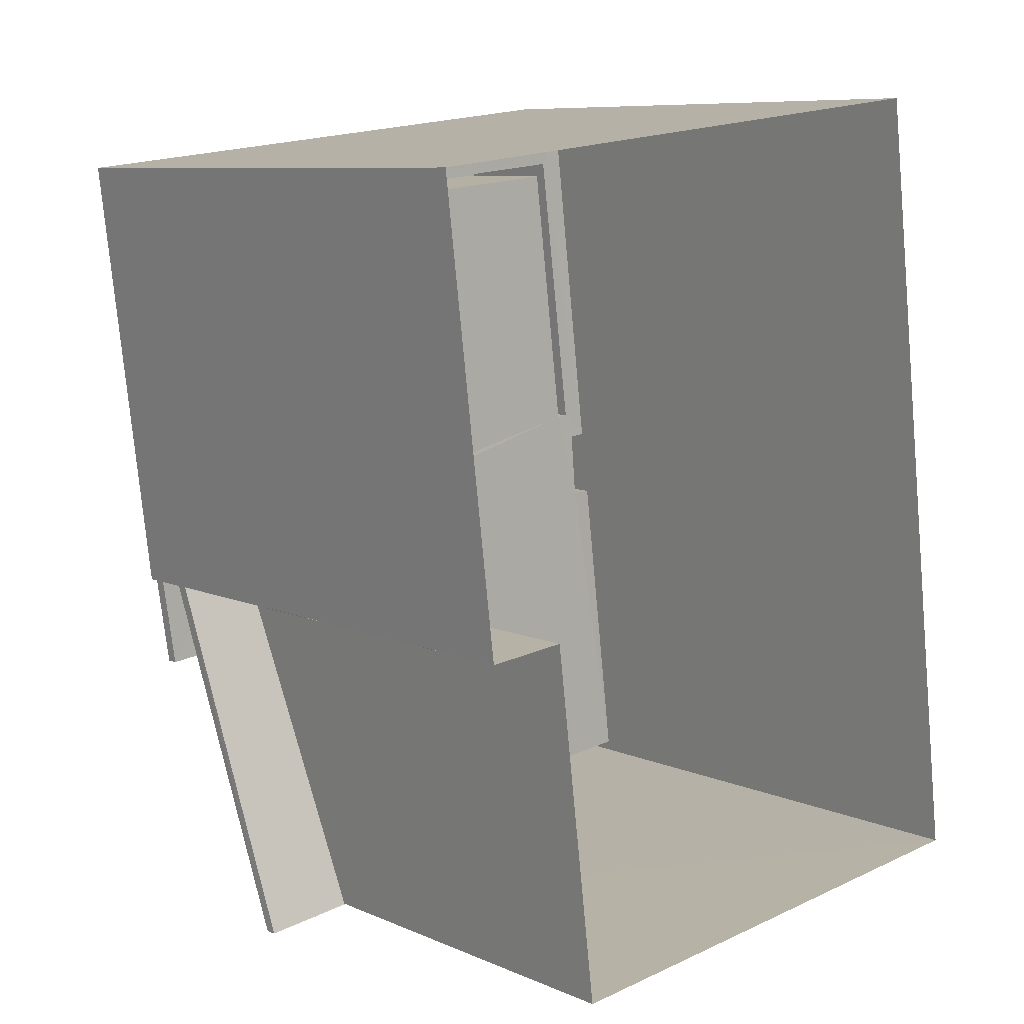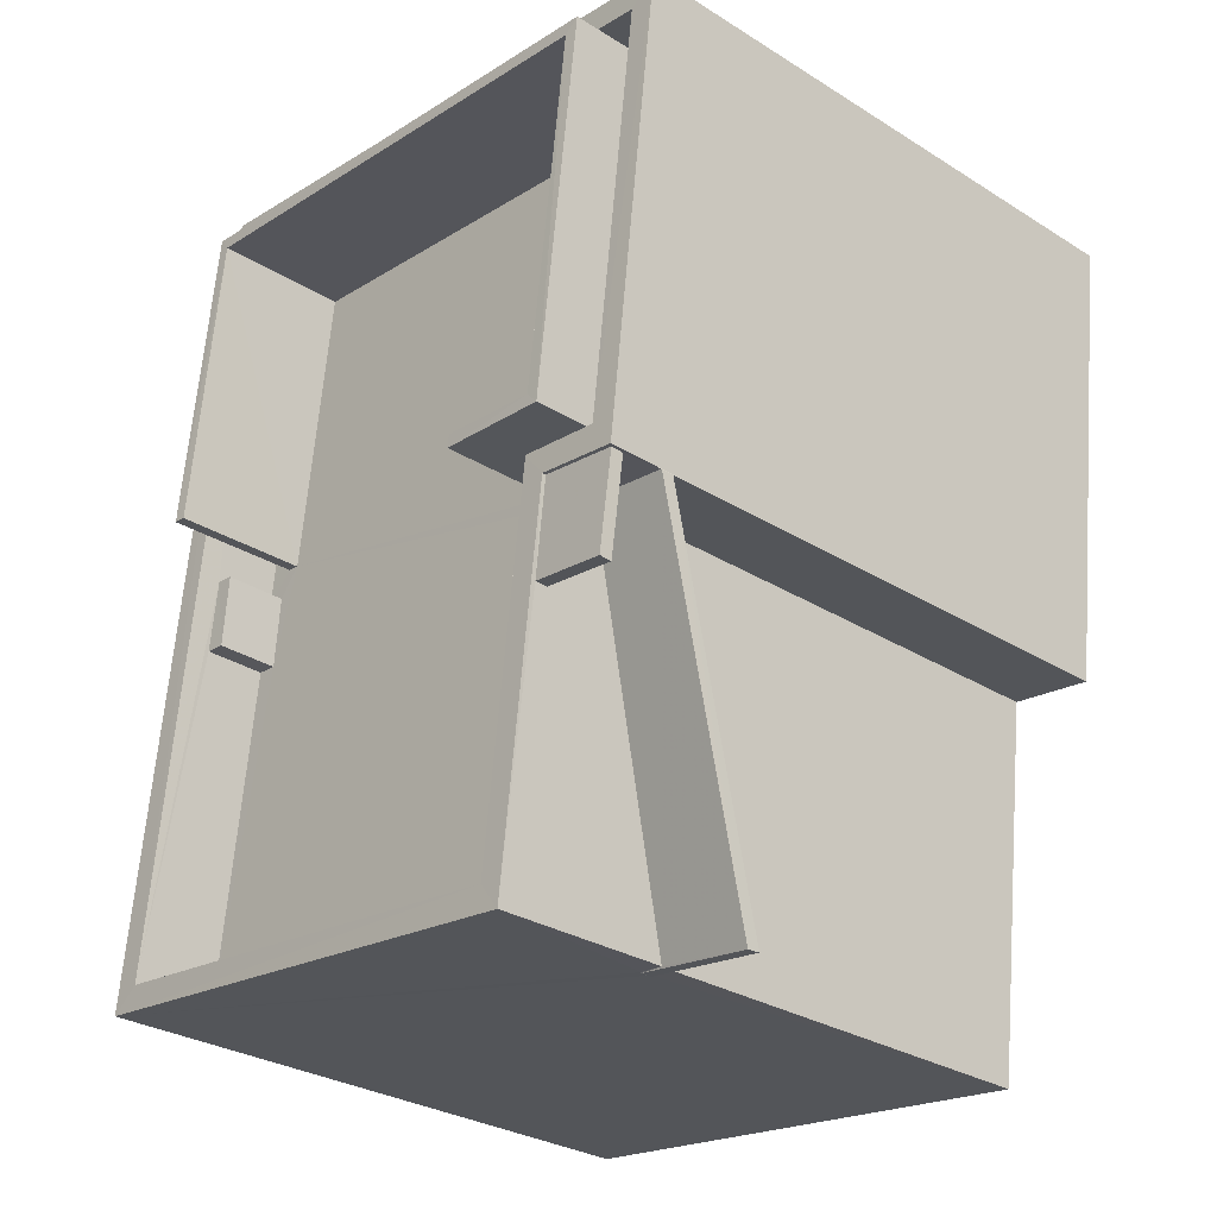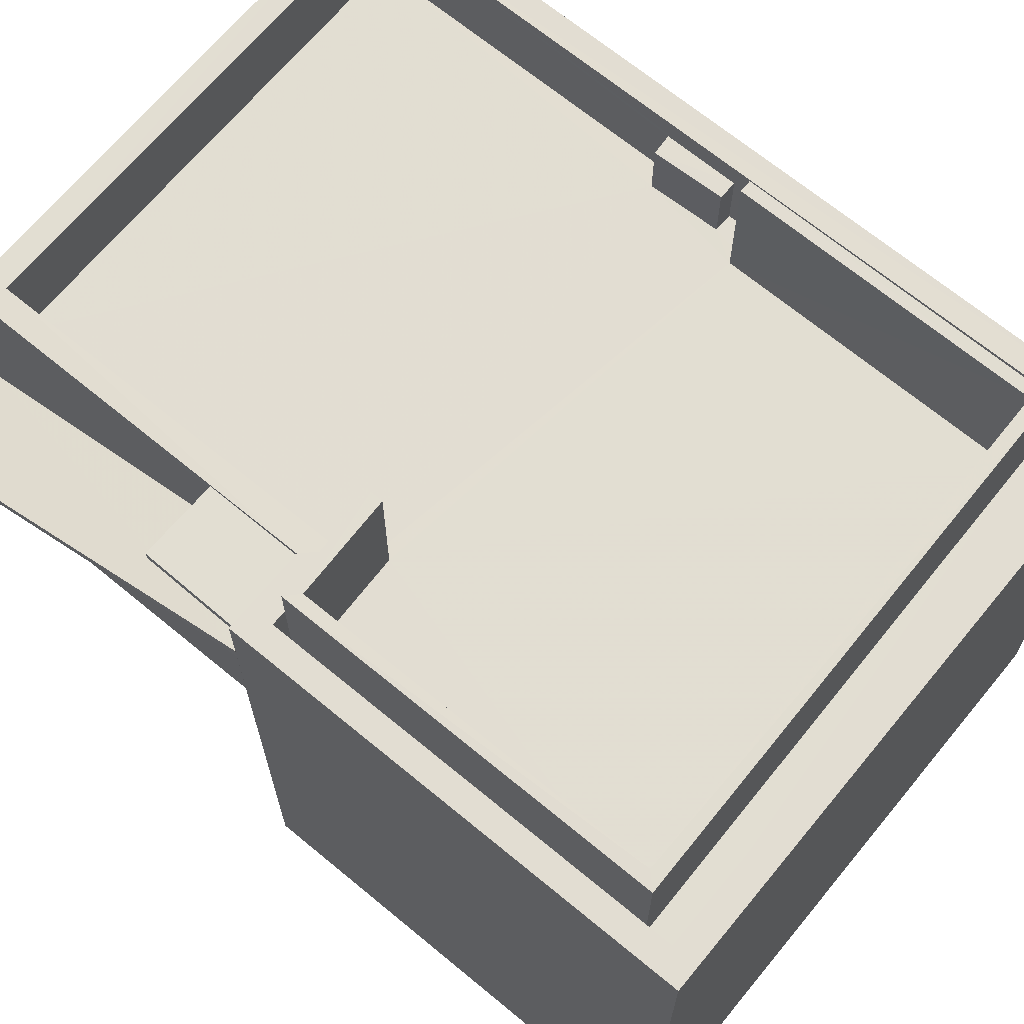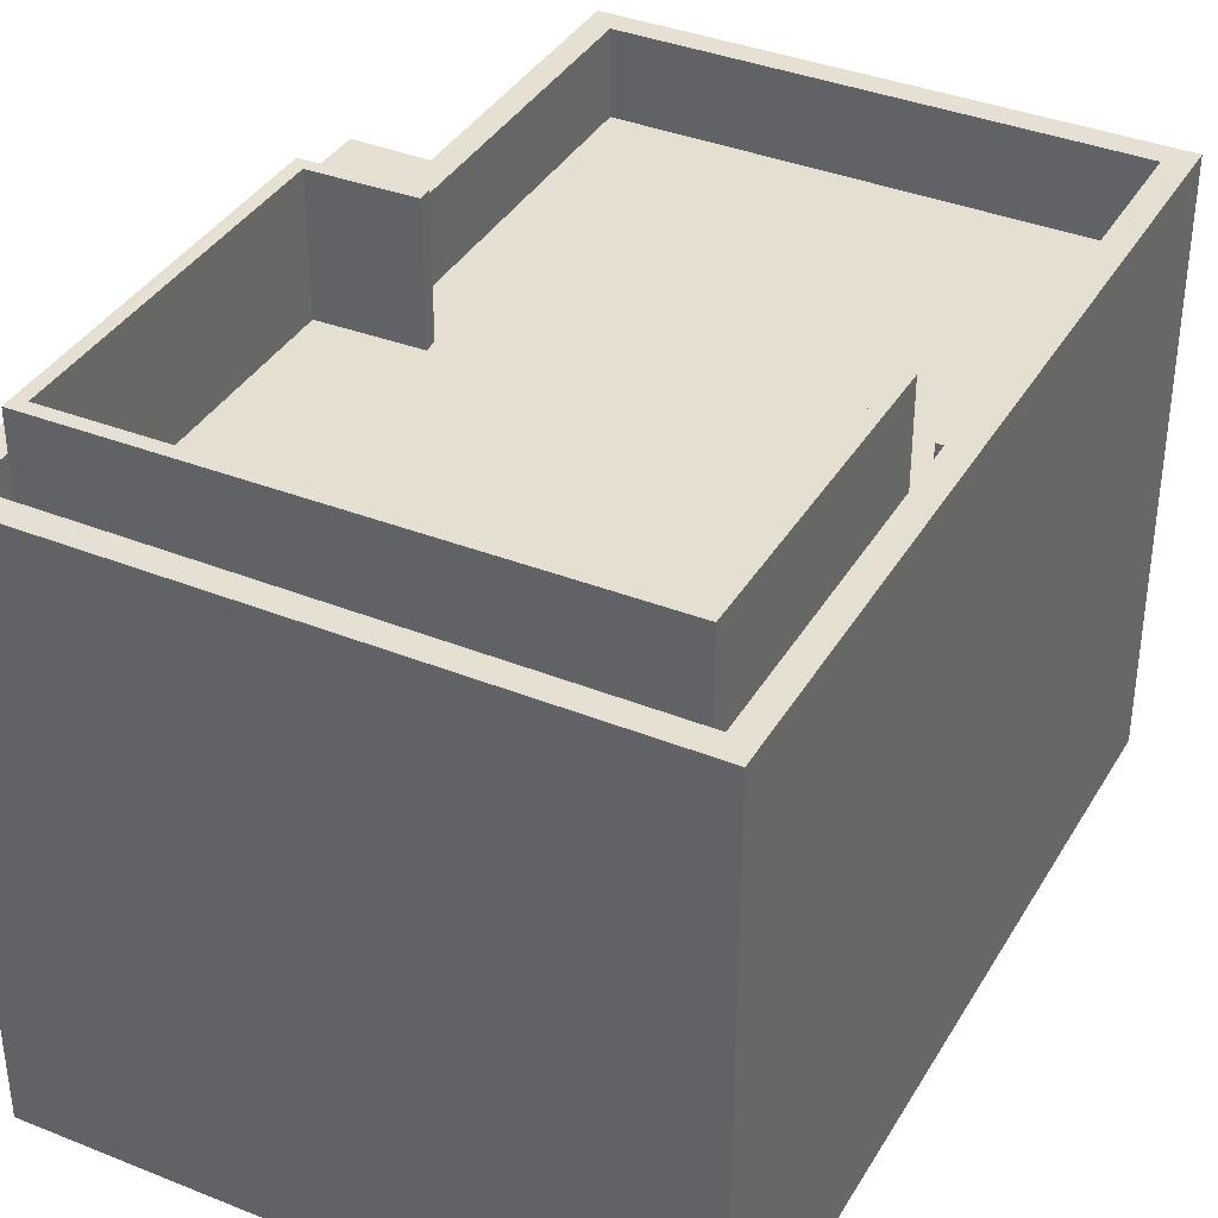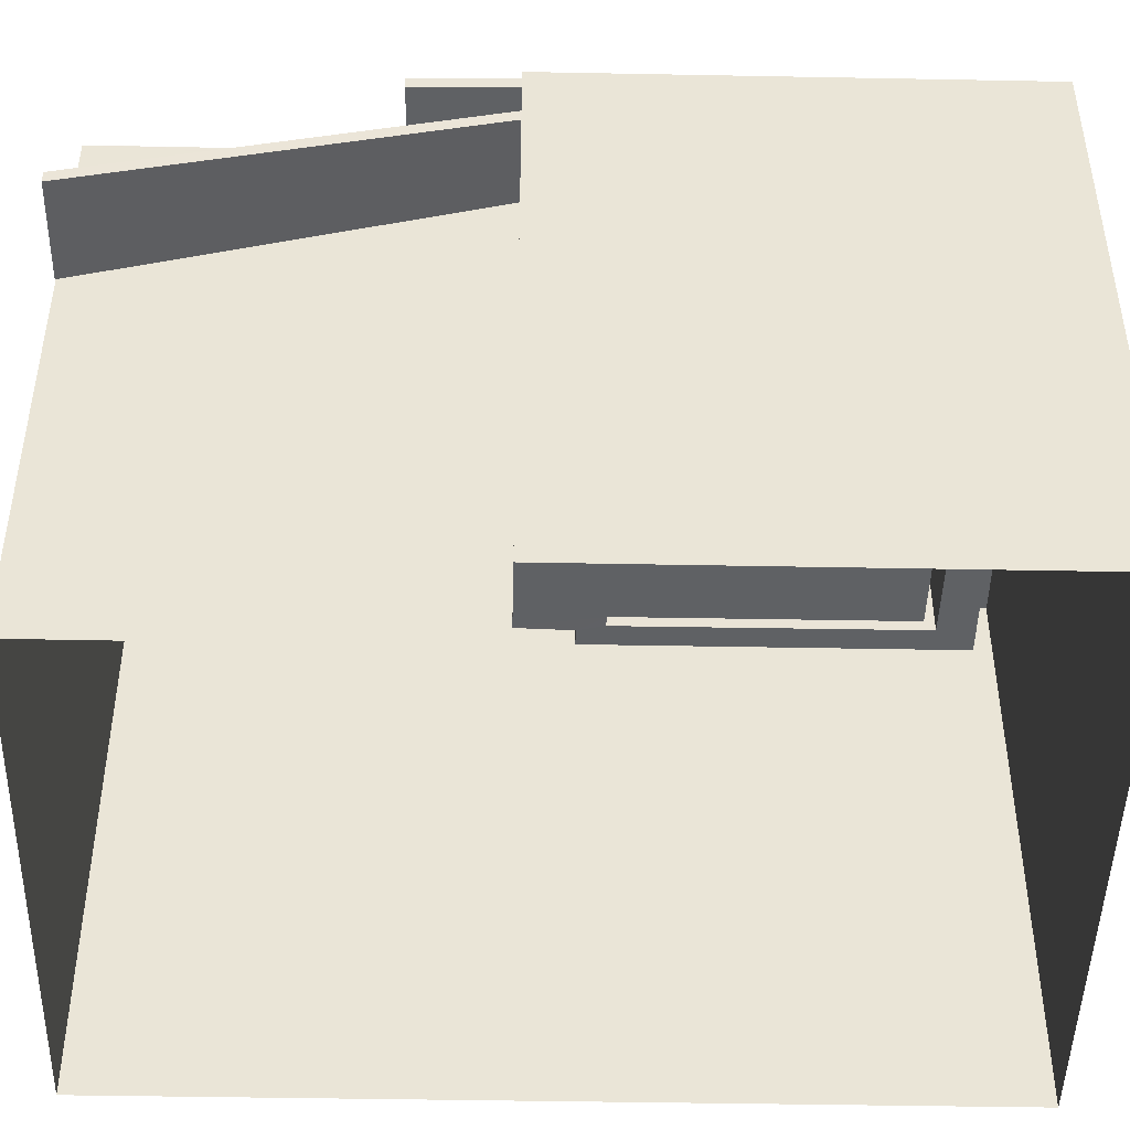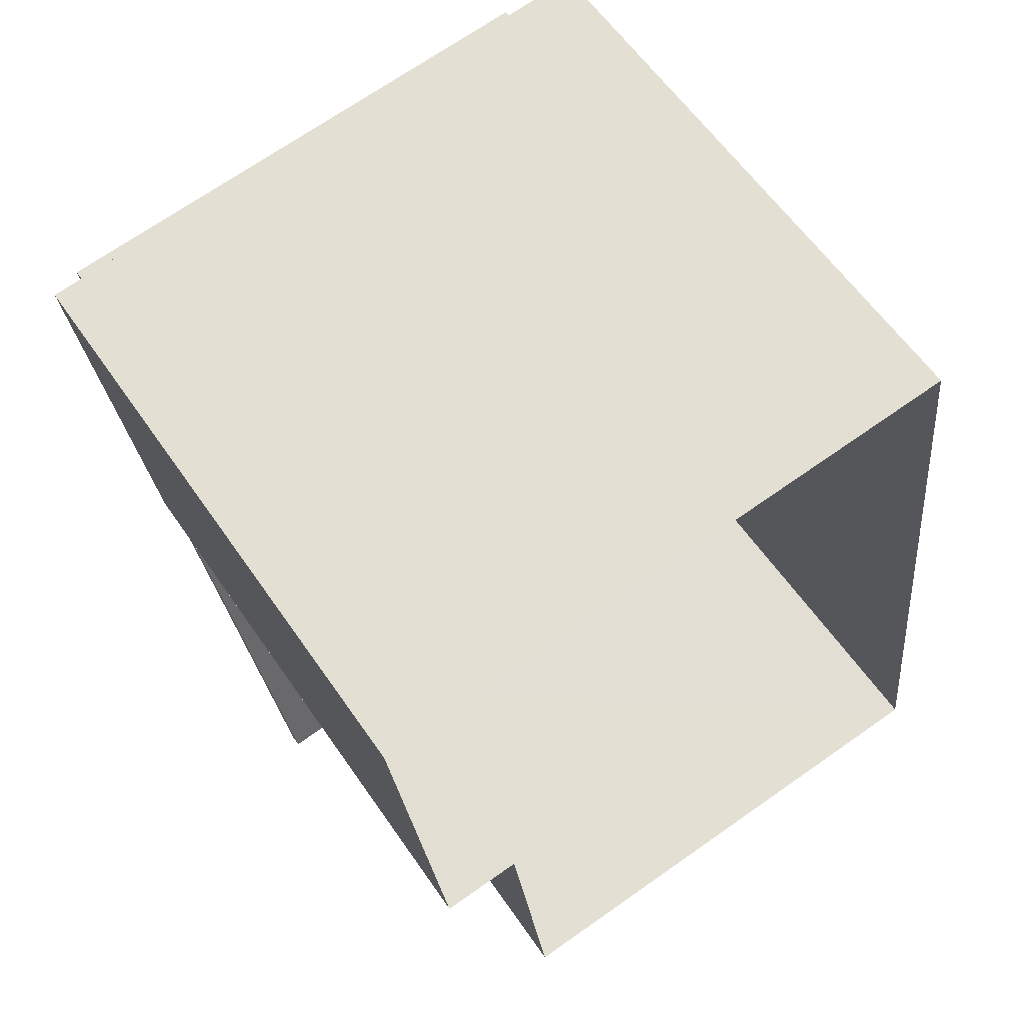
<metadata>
{"format":"obj","ext":"obj","renderer":"f3d","projection":"perspective","resolution":1024,"background":"white","views":[{"elev":8.5,"azim":139.3,"up":"+Y"},{"elev":-29.6,"azim":47.5,"up":"+Y"},{"elev":68.1,"azim":122.7,"up":"+Z"},{"elev":37.5,"azim":-159.6,"up":"+Z"},{"elev":-46.6,"azim":81.9,"up":"+Z"},{"elev":59.9,"azim":145.7,"up":"+Y"}]}
</metadata>
<code>
v -8.922e+04 -9.93e+04 7.212
v -8.923e+04 -9.929e+04 7.212
v -8.922e+04 -9.929e+04 7.212
v -8.922e+04 -9.93e+04 7.212
v -8.923e+04 -9.93e+04 7.212
v -8.922e+04 -9.93e+04 7.212
v -8.922e+04 -9.93e+04 14.19
v -8.922e+04 -9.93e+04 14.19
v -8.922e+04 -9.93e+04 14.19
v -8.922e+04 -9.93e+04 14.19
v -8.922e+04 -9.93e+04 13.56
v -8.922e+04 -9.93e+04 13.56
v -8.922e+04 -9.93e+04 12.17
v -8.922e+04 -9.93e+04 12.17
v -8.922e+04 -9.93e+04 12.16
v -8.922e+04 -9.93e+04 12.17
v -8.922e+04 -9.93e+04 14.39
v -8.922e+04 -9.93e+04 14.39
v -8.922e+04 -9.93e+04 14.39
v -8.922e+04 -9.93e+04 14.39
v -8.923e+04 -9.93e+04 14.39
v -8.923e+04 -9.929e+04 14.39
v -8.923e+04 -9.929e+04 14.39
v -8.923e+04 -9.93e+04 14.39
v -8.923e+04 -9.93e+04 14.12
v -8.923e+04 -9.93e+04 14.12
v -8.923e+04 -9.93e+04 14.12
v -8.923e+04 -9.93e+04 14.12
v -8.922e+04 -9.929e+04 13.39
v -8.922e+04 -9.929e+04 13.39
v -8.922e+04 -9.929e+04 13.39
v -8.922e+04 -9.93e+04 13.39
v -8.922e+04 -9.93e+04 13.39
v -8.922e+04 -9.93e+04 13.39
v -8.922e+04 -9.93e+04 13.71
v -8.922e+04 -9.93e+04 12.32
v -8.922e+04 -9.93e+04 12.32
v -8.922e+04 -9.93e+04 12.31
v -8.922e+04 -9.93e+04 13.71
v -8.922e+04 -9.93e+04 12.32
v -8.922e+04 -9.929e+04 14.39
v -8.922e+04 -9.929e+04 14.39
v -8.922e+04 -9.93e+04 14.39
v -8.922e+04 -9.93e+04 14.39
v -8.922e+04 -9.93e+04 14.99
v -8.922e+04 -9.93e+04 14.99
v -8.922e+04 -9.93e+04 14.99
v -8.923e+04 -9.93e+04 14.99
v -8.923e+04 -9.929e+04 14.99
v -8.923e+04 -9.93e+04 14.99
v -8.923e+04 -9.929e+04 14.99
v -8.922e+04 -9.929e+04 14.99
v -8.922e+04 -9.929e+04 14.99
v -8.922e+04 -9.93e+04 14.99
v -8.922e+04 -9.93e+04 14.34
v -8.922e+04 -9.93e+04 14.34
v -8.922e+04 -9.93e+04 14.34
v -8.922e+04 -9.93e+04 14.34
v -8.923e+04 -9.929e+04 13.39
v -8.923e+04 -9.93e+04 13.39
v -8.923e+04 -9.929e+04 13.39
v -8.923e+04 -9.93e+04 13.39
v -8.923e+04 -9.93e+04 13.39
v -8.923e+04 -9.93e+04 13.39
v -8.923e+04 -9.93e+04 13.39
v -8.923e+04 -9.93e+04 13.39
v -8.923e+04 -9.93e+04 13.39
v -8.922e+04 -9.93e+04 13.39
v -8.922e+04 -9.93e+04 13.39
v -8.922e+04 -9.93e+04 13.39
v -8.922e+04 -9.929e+04 13.39
v -8.922e+04 -9.93e+04 13.39
v -8.922e+04 -9.93e+04 13.39
v -8.923e+04 -9.929e+04 13.39
f 1 2 3
f 3 4 1
f 5 2 1
f 6 5 1
f 7 8 9
f 7 10 8
f 11 12 13
f 14 13 15
f 15 13 16
f 13 12 16
f 17 18 19
f 20 17 19
f 20 19 21
f 22 23 24
f 24 23 21
f 19 24 21
f 25 26 27
f 25 28 26
f 29 30 31
f 30 29 32
f 33 32 34
f 32 29 34
f 35 36 37
f 37 36 38
f 35 39 36
f 38 36 40
f 41 23 22
f 23 41 42
f 17 43 44
f 18 17 44
f 43 42 44
f 44 42 41
f 45 46 47
f 48 49 50
f 51 50 49
f 46 52 53
f 54 45 47
f 51 53 52
f 53 51 49
f 46 53 47
f 55 56 57
f 58 55 57
f 59 60 61
f 59 61 31
f 31 61 29
f 62 63 64
f 65 60 66
f 67 66 63
f 68 63 62
f 33 34 69
f 70 71 72
f 69 73 68
f 71 74 72
f 69 34 73
f 65 61 60
f 73 72 67
f 65 66 67
f 74 67 72
f 73 67 63
f 68 73 63
f 21 2 5
f 21 23 2
f 9 8 57
f 56 9 57
f 63 27 26
f 63 66 27
f 36 20 40
f 14 6 13
f 6 14 5
f 20 21 40
f 21 5 14
f 21 14 40
f 72 73 45
f 54 72 45
f 71 70 47
f 53 71 47
f 46 29 52
f 46 34 29
f 37 16 12
f 35 37 12
f 42 3 2
f 23 42 2
f 69 19 18
f 69 68 19
f 59 31 22
f 31 30 41
f 31 41 22
f 17 20 56
f 20 36 9
f 9 39 7
f 9 36 39
f 17 56 55
f 56 20 9
f 14 15 38
f 40 14 38
f 16 38 15
f 16 37 38
f 44 30 32
f 44 41 30
f 18 44 33
f 18 33 69
f 44 32 33
f 58 57 8
f 10 58 8
f 73 34 46
f 45 73 46
f 7 39 10
f 17 55 58
f 4 11 1
f 58 10 43
f 17 58 43
f 12 11 4
f 43 12 4
f 43 35 12
f 35 10 39
f 43 10 35
f 64 63 26
f 28 64 26
f 42 4 3
f 42 43 4
f 70 72 54
f 47 70 54
f 60 27 66
f 60 25 27
f 60 59 25
f 59 22 25
f 64 28 62
f 25 22 24
f 28 25 24
f 62 28 24
f 67 74 49
f 48 67 49
f 61 65 50
f 51 61 50
f 24 19 68
f 62 24 68
f 50 67 48
f 50 65 67
f 52 61 51
f 52 29 61
f 13 6 1
f 11 13 1
f 49 71 53
f 49 74 71

</code>
